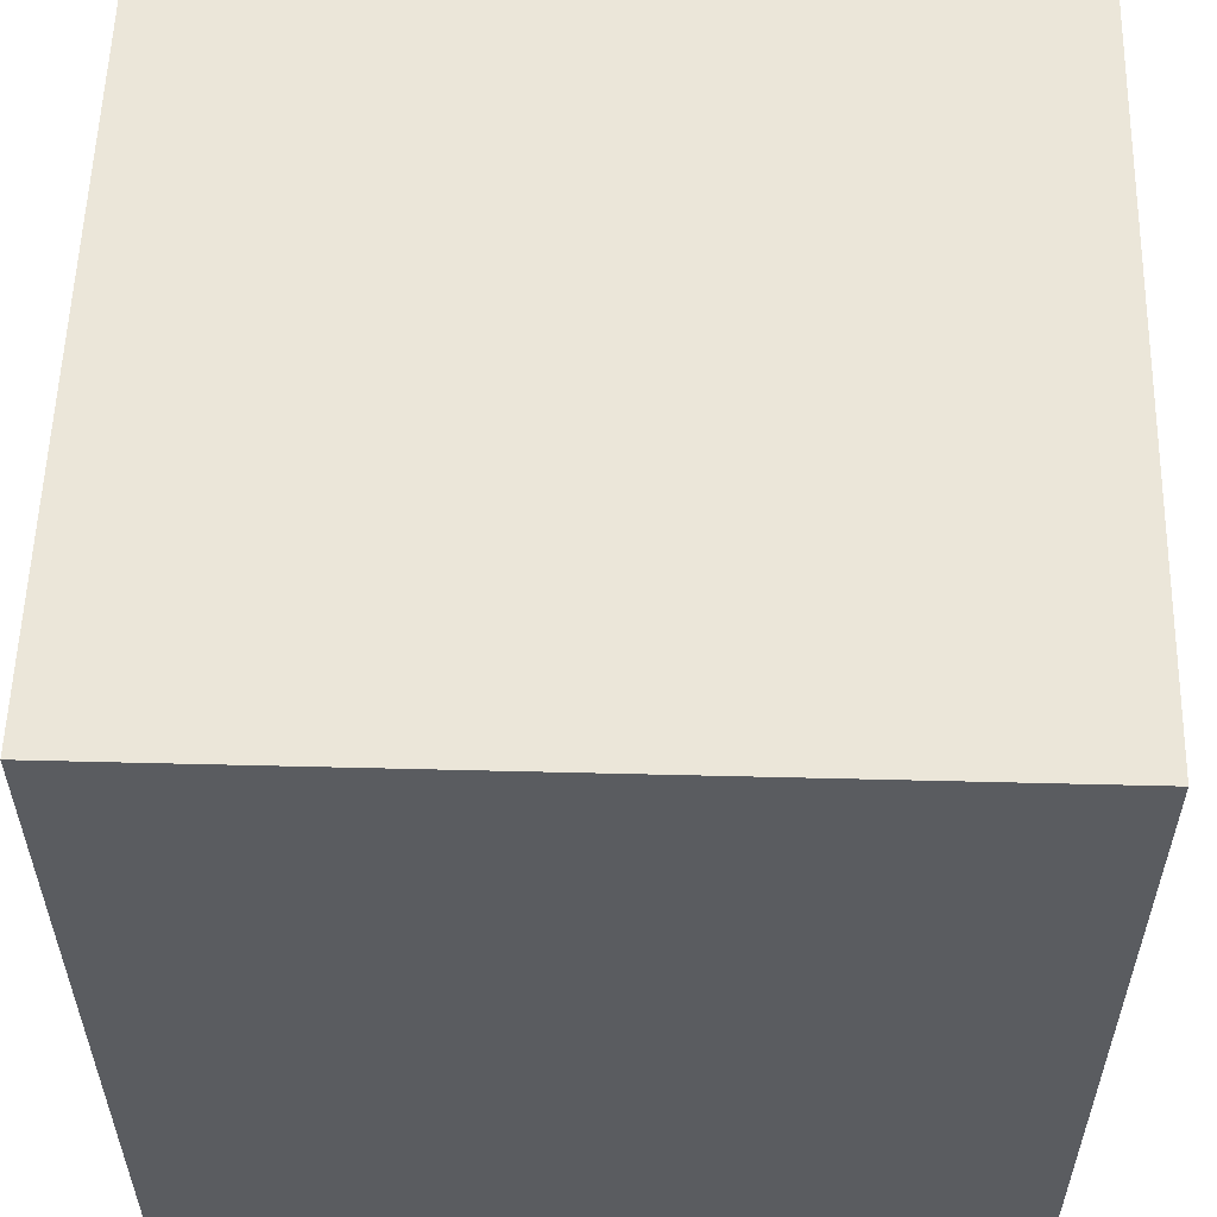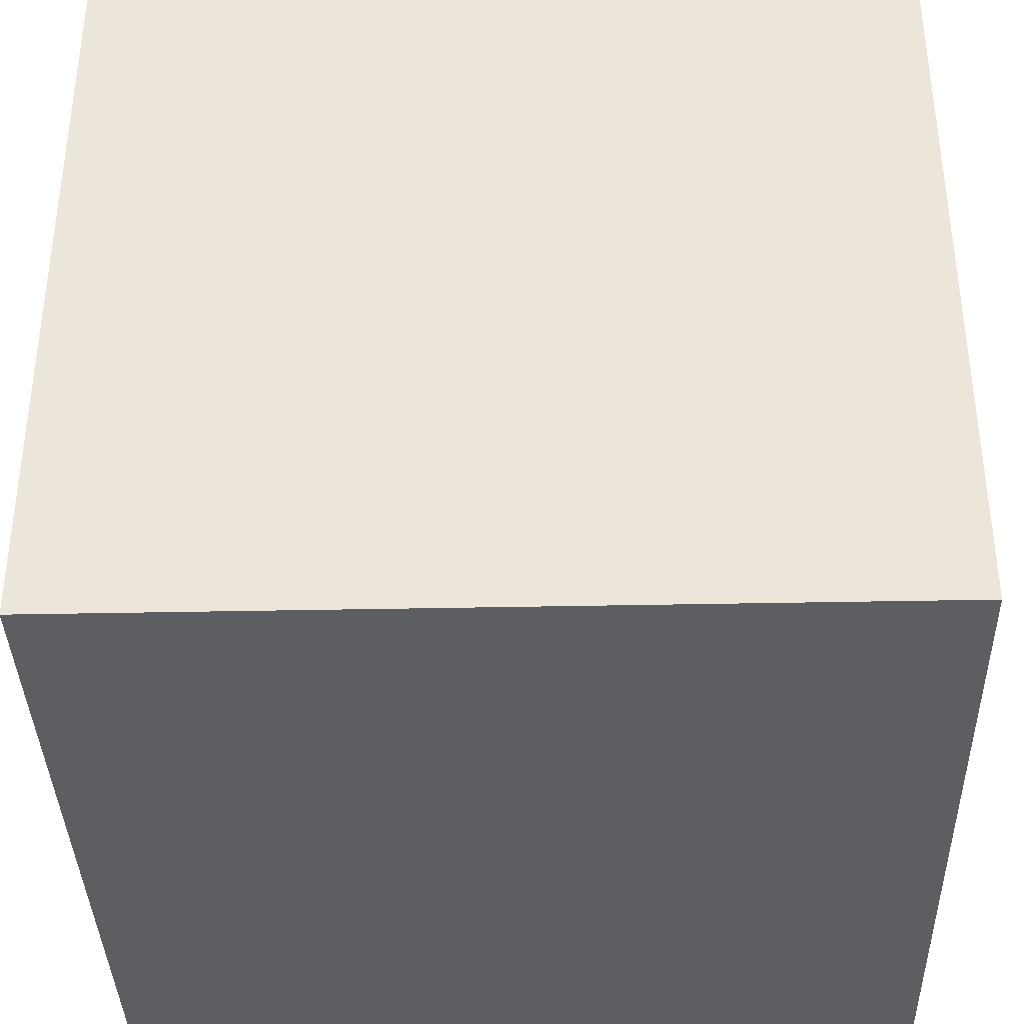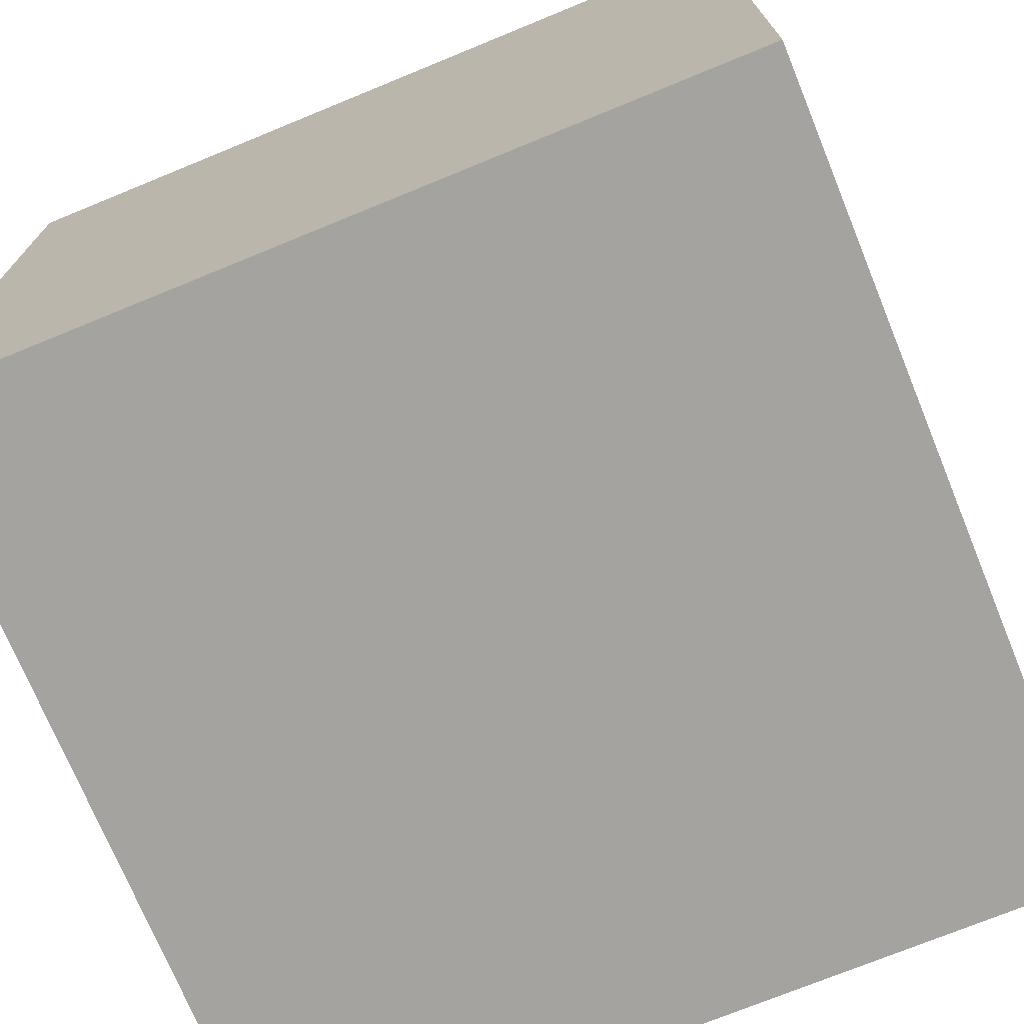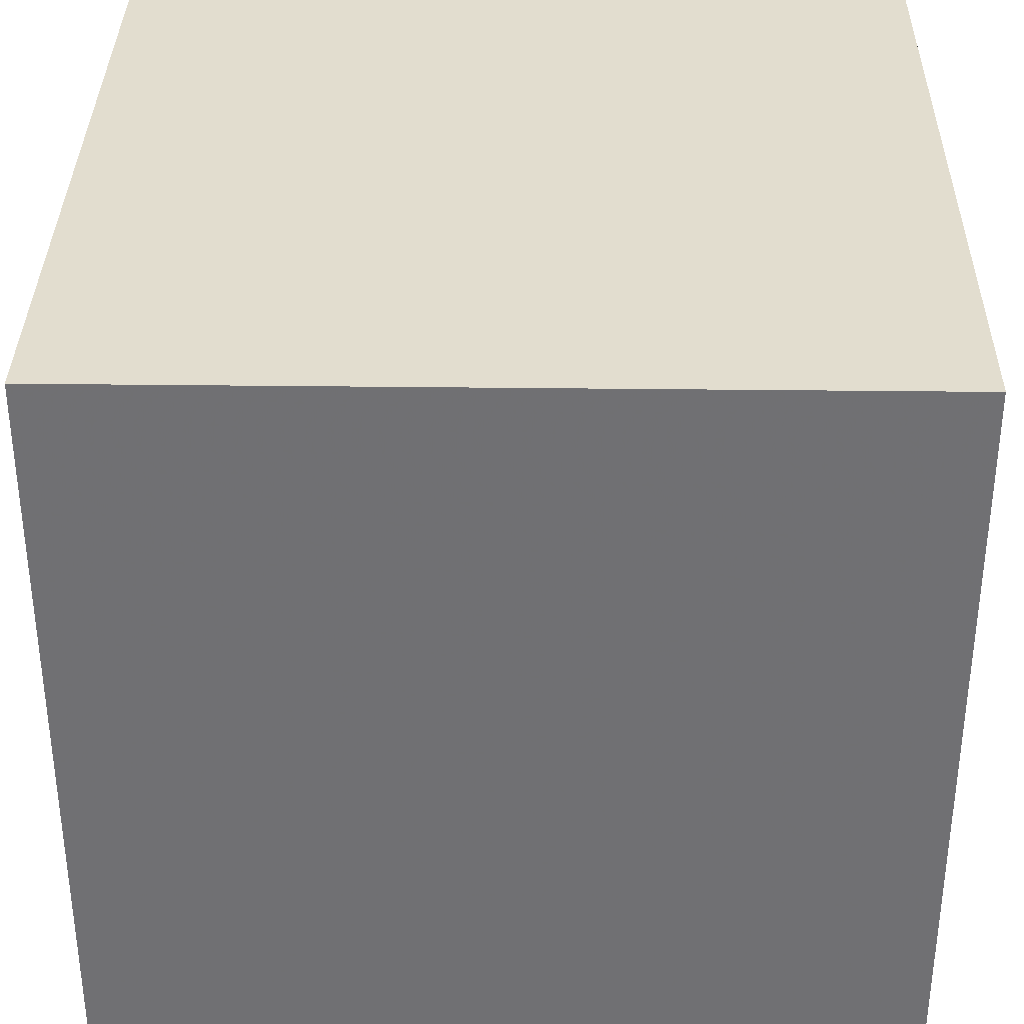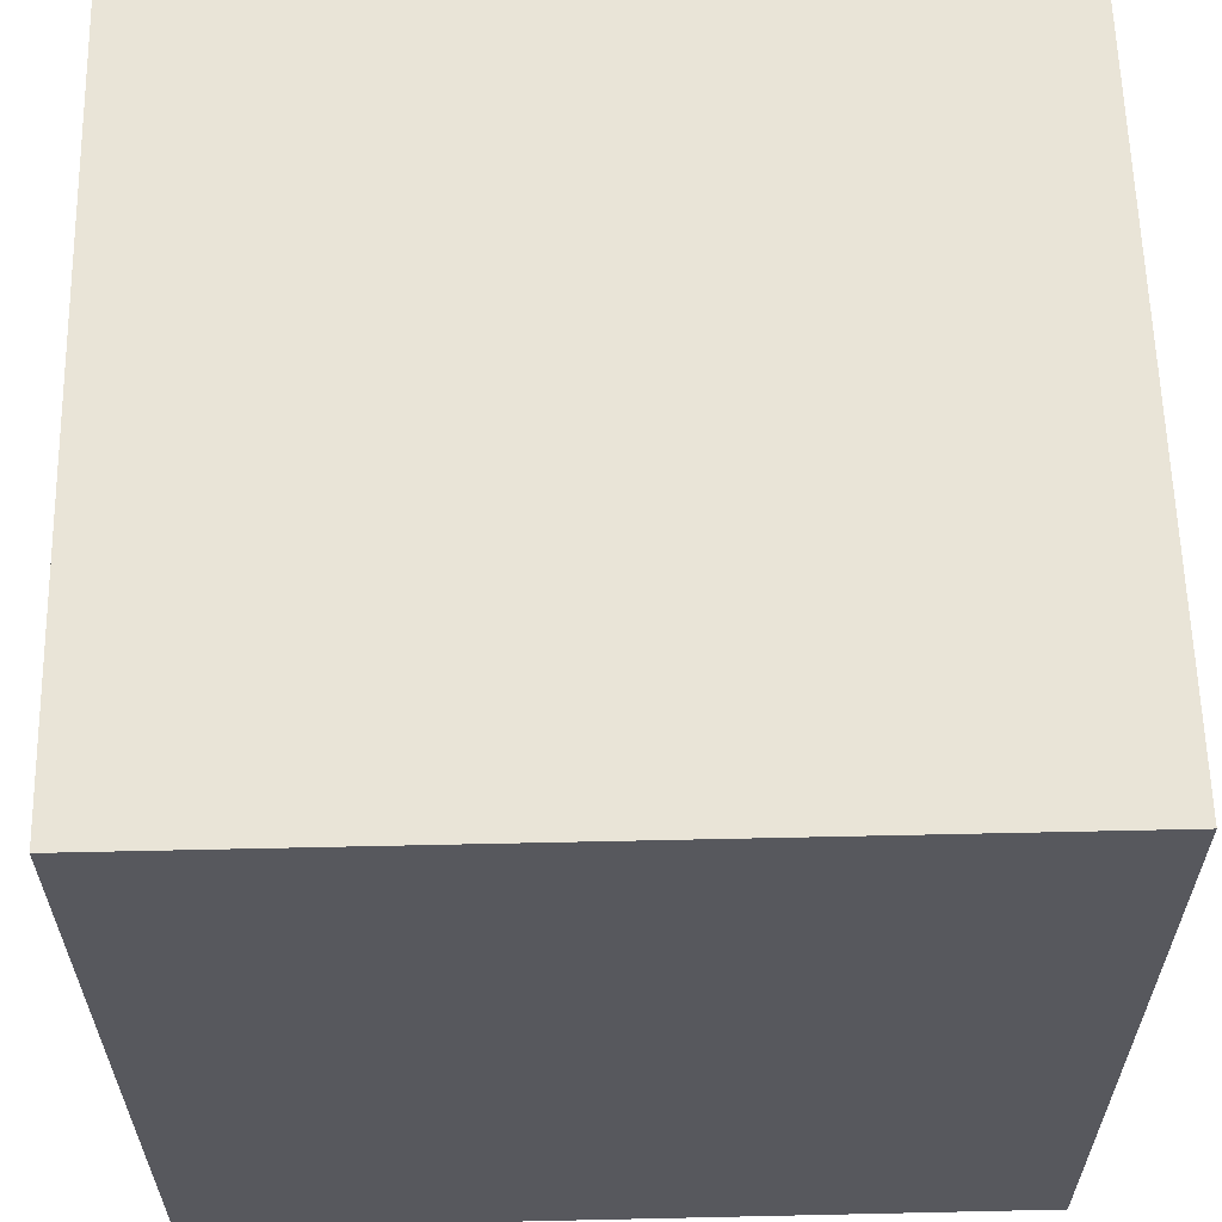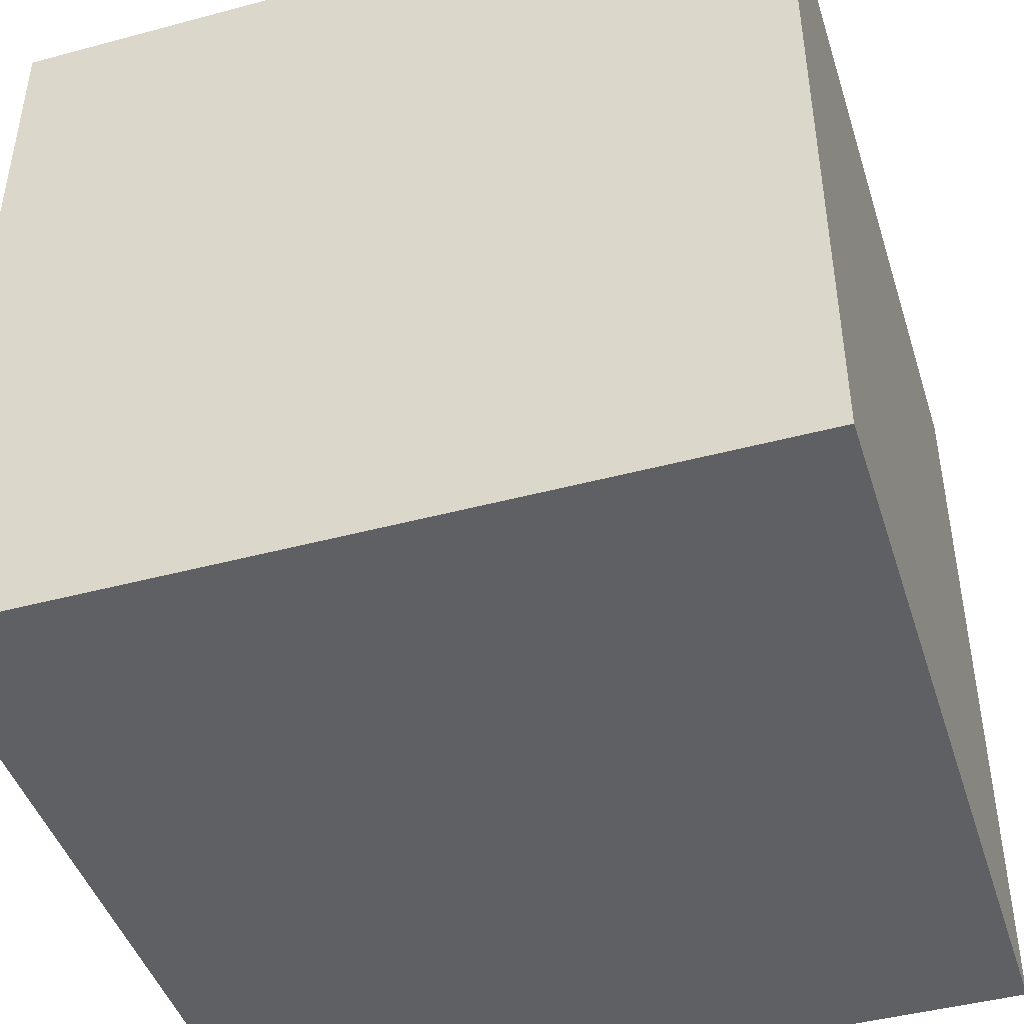
<metadata>
{"format":"obj","ext":"obj","renderer":"f3d","projection":"perspective","resolution":1024,"background":"white","views":[{"elev":56.3,"azim":-178.5,"up":"+Y"},{"elev":-37.3,"azim":-178.5,"up":"+Y"},{"elev":-72.9,"azim":22.3,"up":"+Z"},{"elev":34.9,"azim":90.9,"up":"+Y"},{"elev":60.9,"azim":-91.3,"up":"+Y"},{"elev":-44.7,"azim":107.3,"up":"+Y"}]}
</metadata>
<code>
o Cube
v  0.25 -0.25 -0.25
v  0.25 -0.25  0.25
v -0.25 -0.25  0.25
v -0.25 -0.25 -0.25
v  0.25  0.25 -0.25
v  0.25  0.25  0.25
v -0.25  0.25  0.25
v -0.25  0.25 -0.25
f 1 2 3 4
f 5 8 7 6
f 1 5 6 2
f 2 6 7 3
f 3 7 8 4
f 5 1 4 8

</code>
